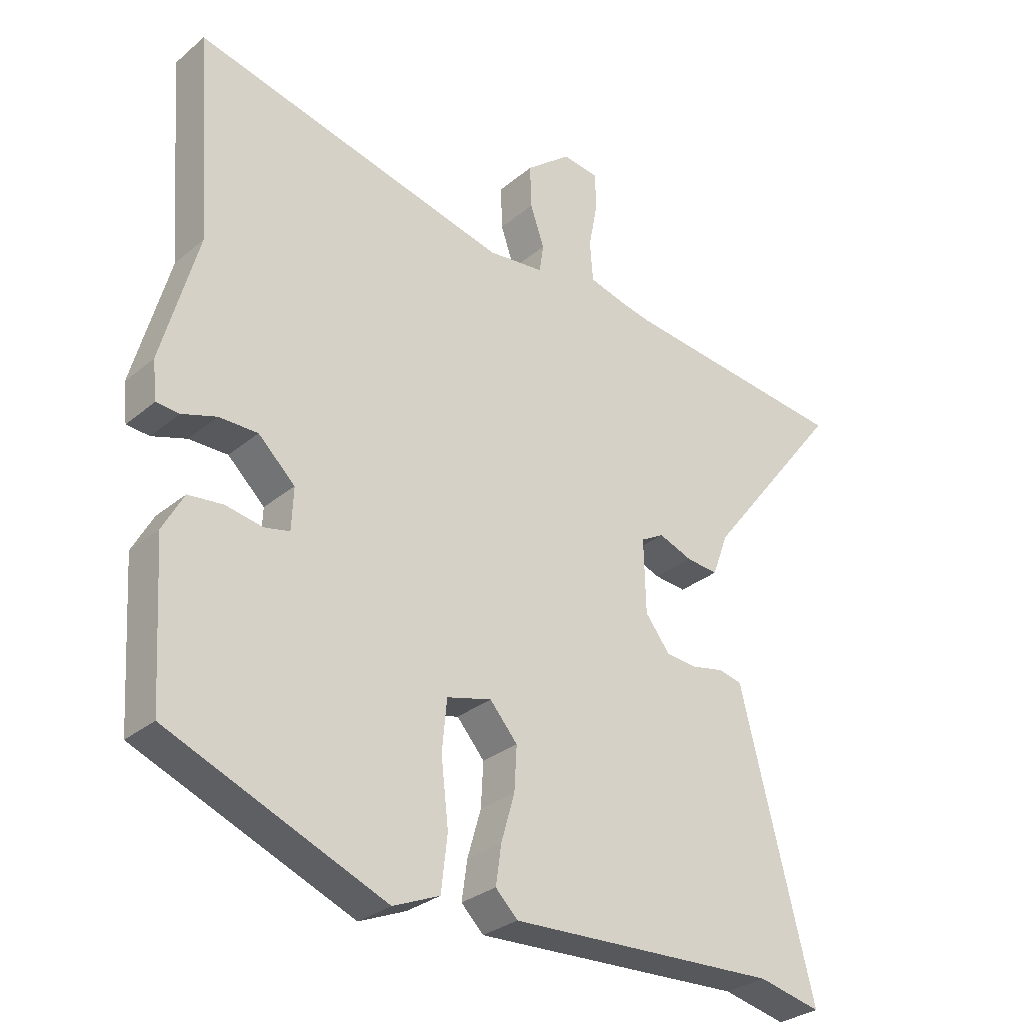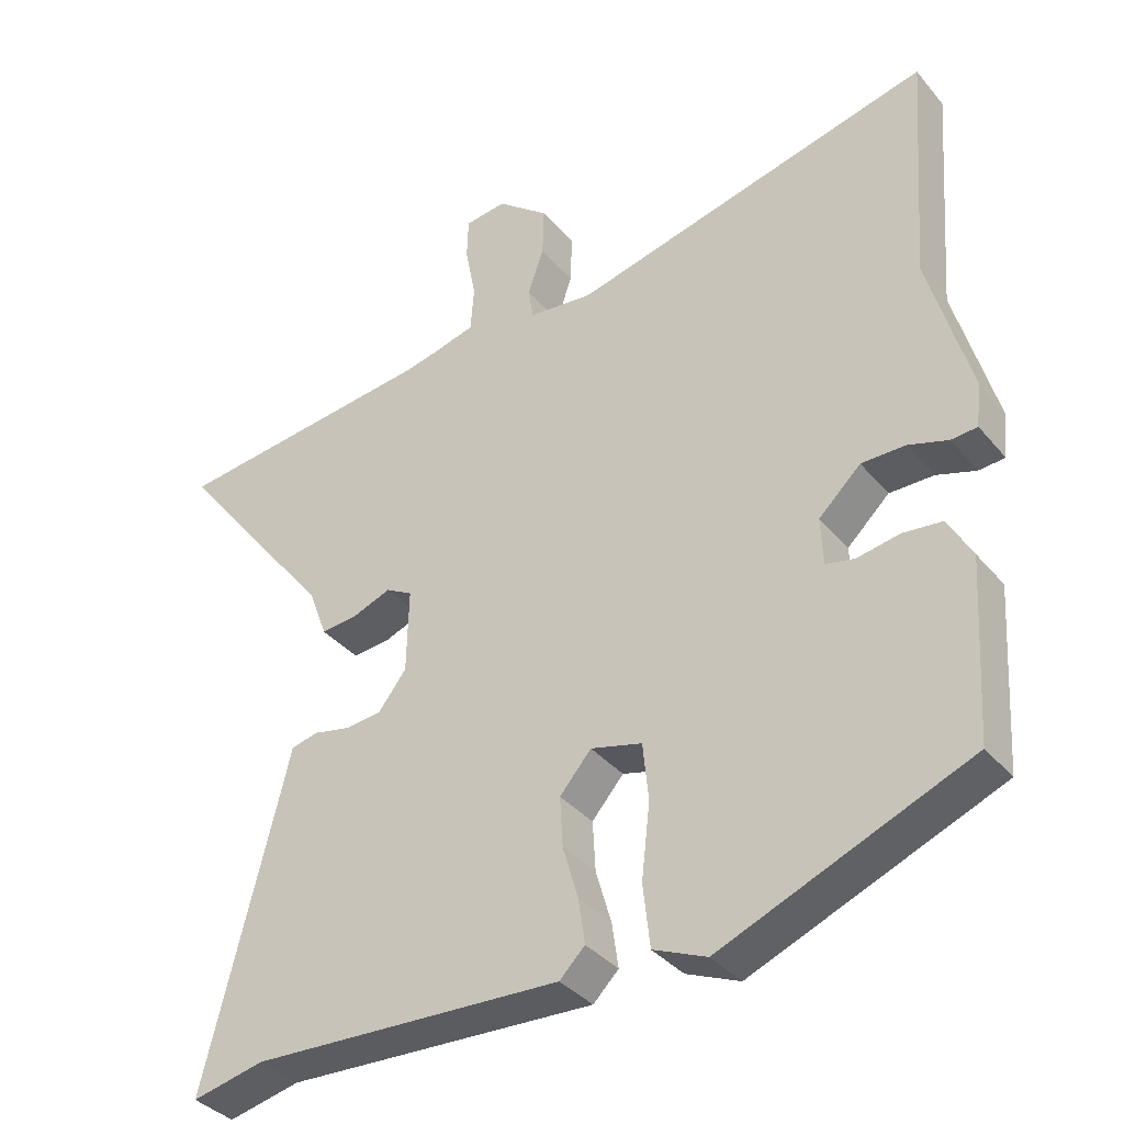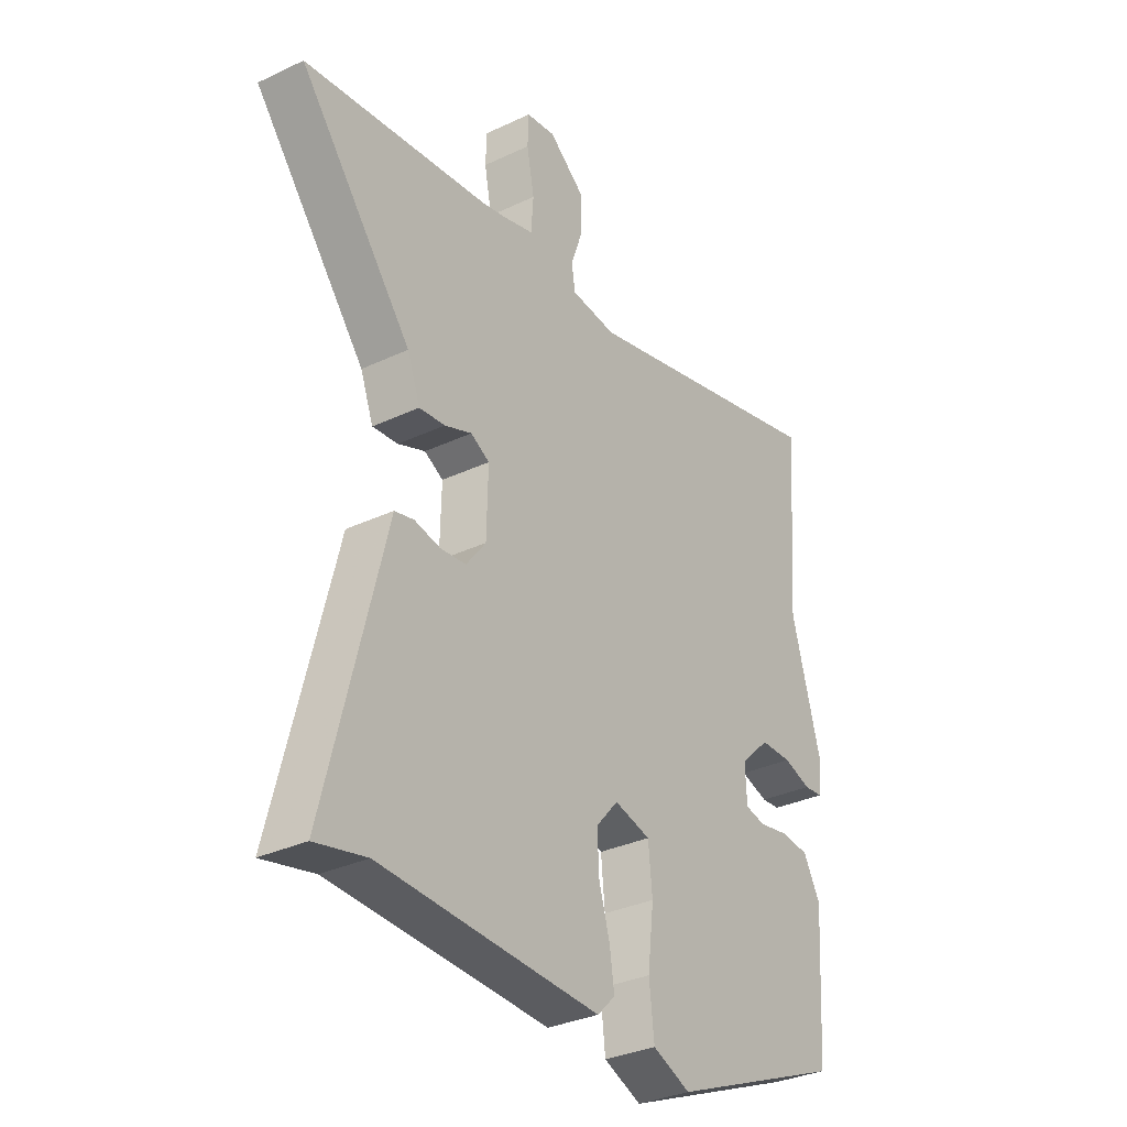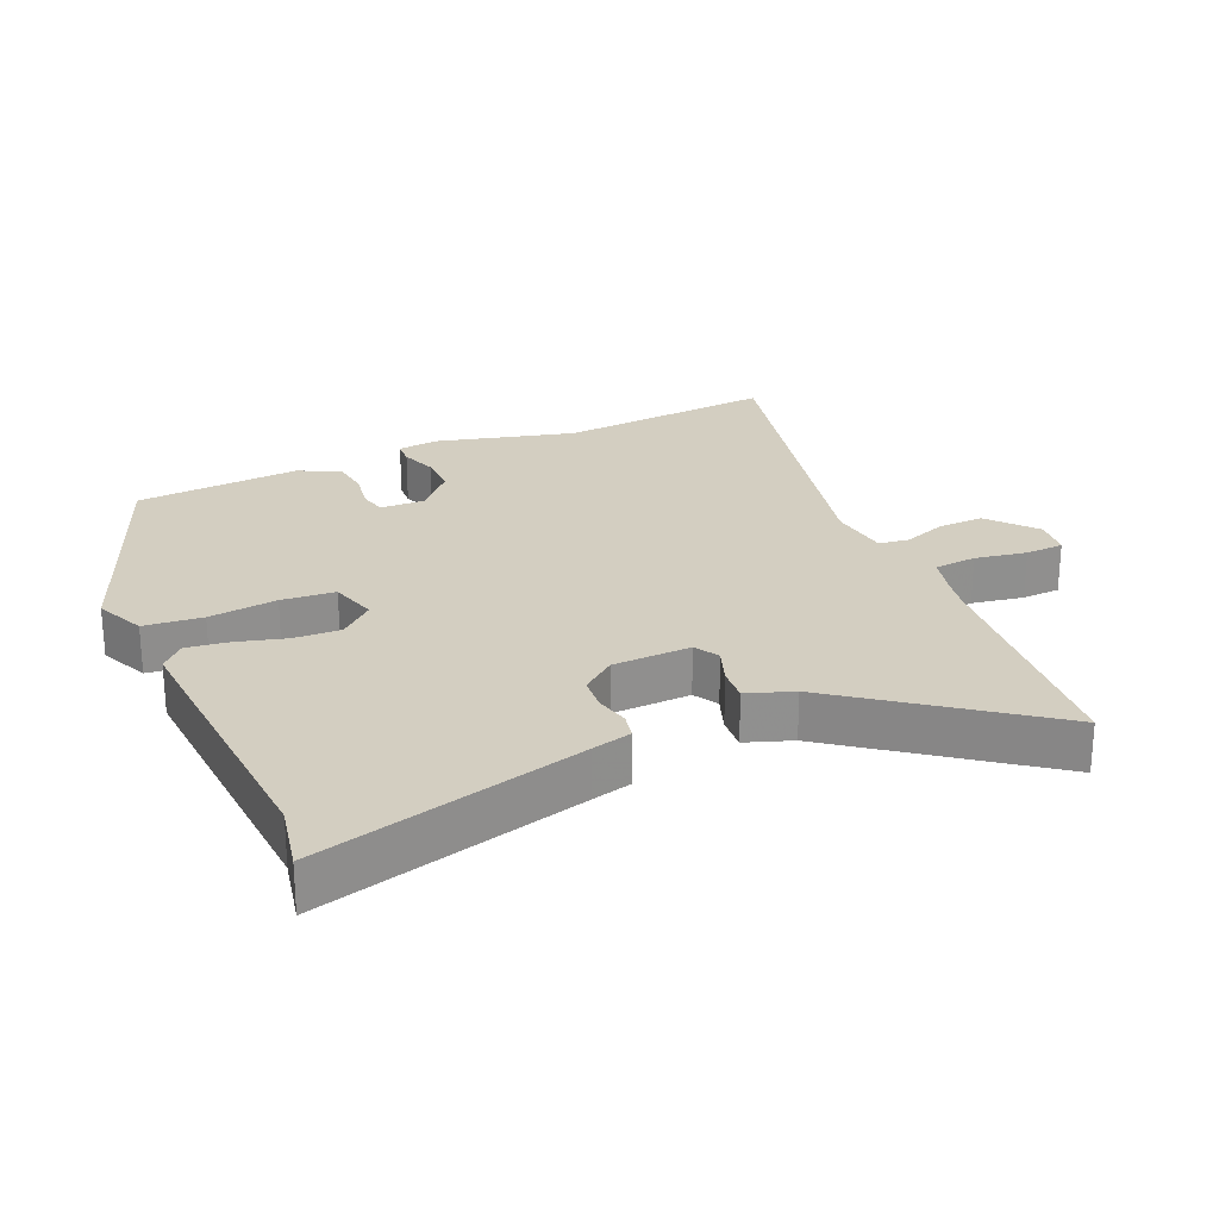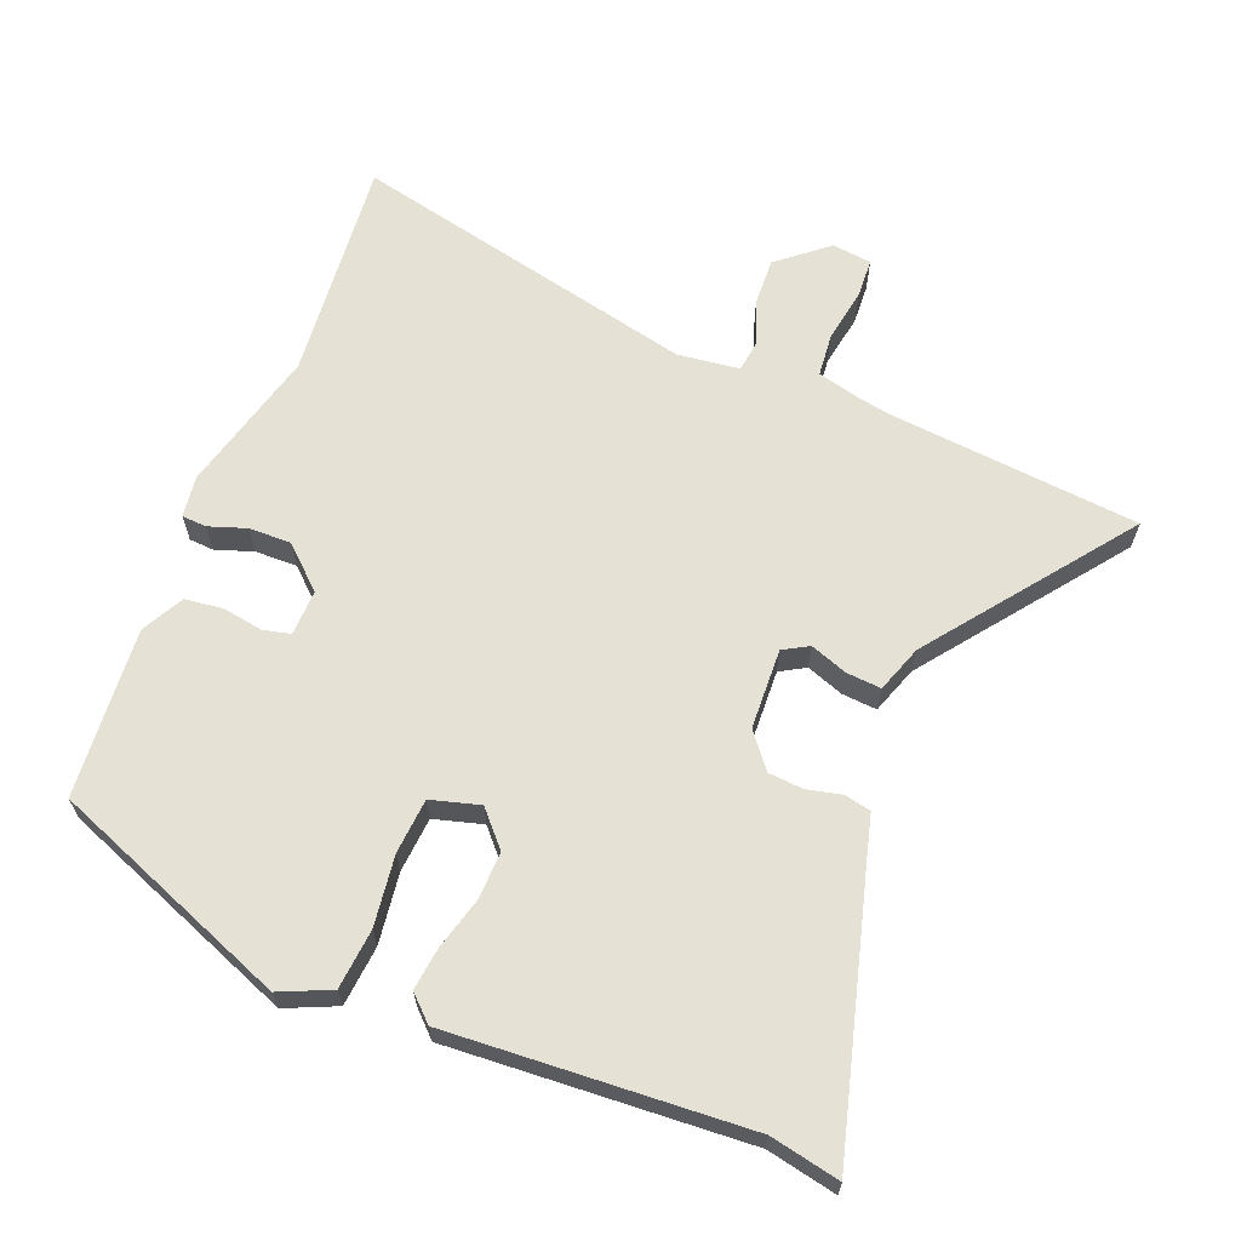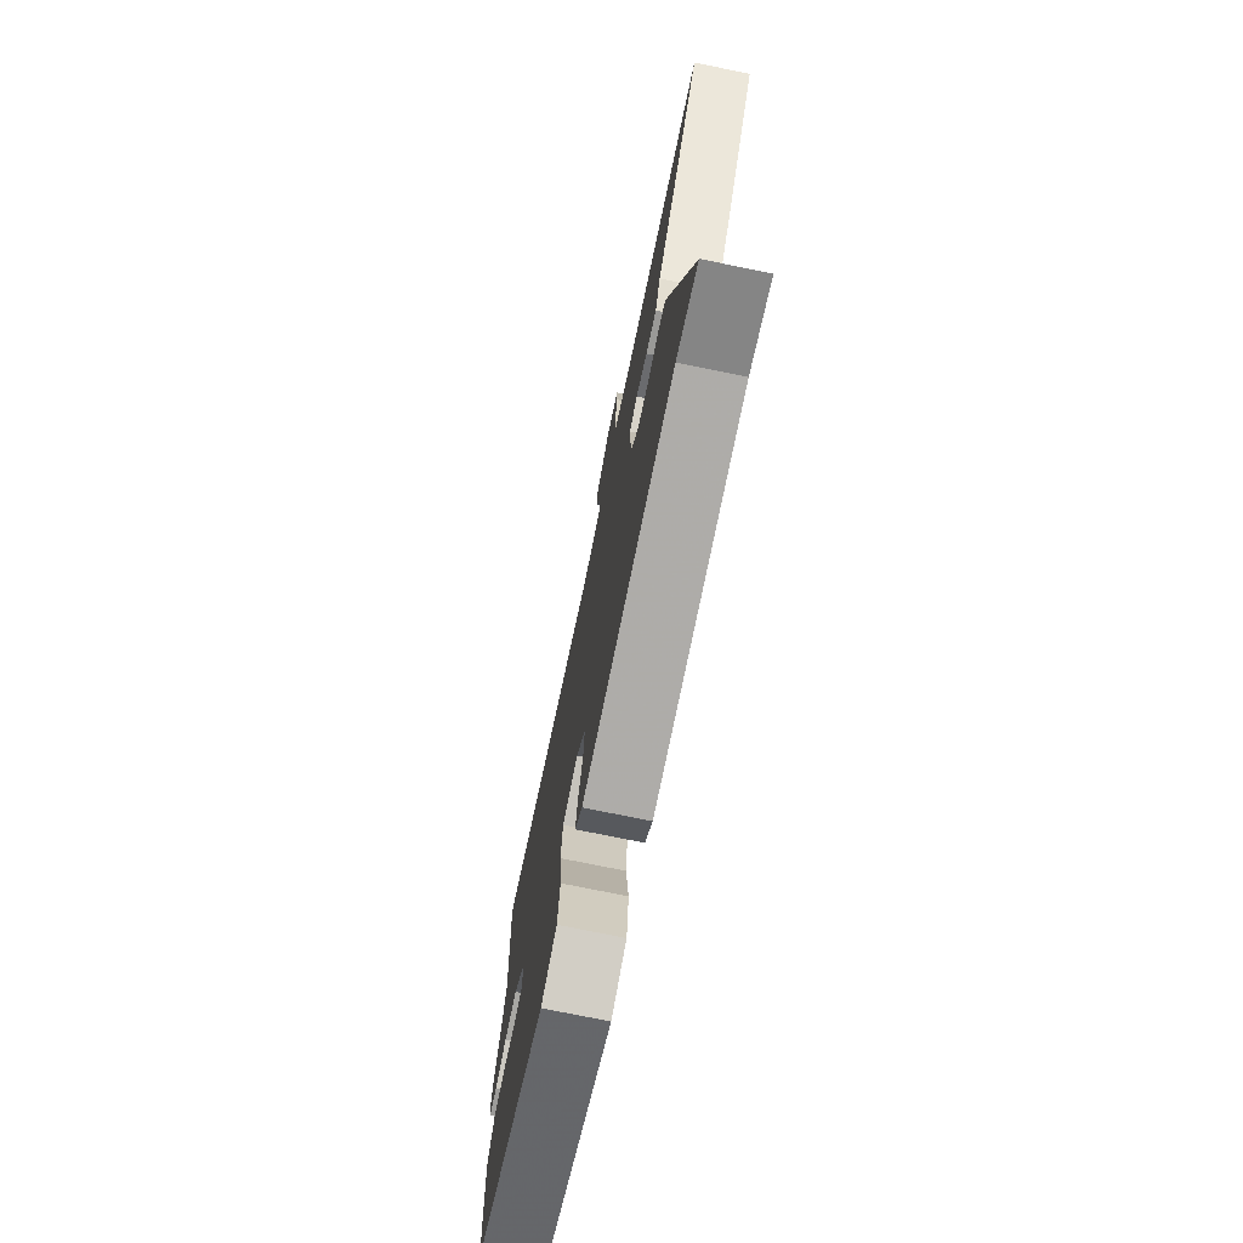
<metadata>
{"format":"obj","ext":"obj","renderer":"f3d","projection":"perspective","resolution":1024,"background":"white","views":[{"elev":-29.8,"azim":140.3,"up":"+Z"},{"elev":-36.3,"azim":34.4,"up":"+Z"},{"elev":-32.5,"azim":-56.6,"up":"+Z"},{"elev":24.9,"azim":-114.7,"up":"+Y"},{"elev":64.5,"azim":-159.3,"up":"+Y"},{"elev":-74.4,"azim":-101.6,"up":"+Z"}]}
</metadata>
<code>
v 0.51 0.07 0.634
v 0.485 0.07 0.301
v 0.544 0.07 0.088
v 0.537 0.07 0.026
v 0.5 0.07 0.023
v 0.444 0.07 0.041
v 0.381 0.07 0.041
v 0.321 0.07 -0.016
v 0.324 0.07 -0.084
v 0.365 0.07 -0.093
v 0.425 0.07 -0.082
v 0.482 0.07 -0.088
v 0.516 0.07 -0.15
v 0.5 0.07 -0.403
v 0.147 0.07 -0.548
v 0.071 0.07 -0.516
v 0.061 0.07 -0.427
v 0.073 0.07 -0.322
v 0.065 0.07 -0.24
v -0.008 0.07 -0.221
v -0.053 0.07 -0.273
v -0.049 0.07 -0.344
v -0.027 0.07 -0.42
v -0.018 0.07 -0.483
v -0.054 0.07 -0.519
v -0.496 0.07 -0.499
v -0.599 0.07 -0.522
v -0.495 0.07 -0.112
v -0.48 0.07 -0.051
v -0.441 0.07 -0.042
v -0.389 0.07 -0.053
v -0.337 0.07 -0.048
v -0.297 0.07 0.004
v -0.294 0.07 0.124
v -0.332 0.07 0.145
v -0.387 0.07 0.124
v -0.439 0.07 0.119
v -0.465 0.07 0.189
v -0.692 0.07 0.478
v -0.317 0.07 0.521
v -0.269 0.07 0.531
v -0.206 0.07 0.548
v -0.201 0.07 0.613
v -0.216 0.07 0.692
v -0.214 0.07 0.751
v -0.155 0.07 0.759
v -0.081 0.07 0.7
v -0.083 0.07 0.629
v -0.106 0.07 0.563
v -0.099 0.07 0.517
v -0.007 0.07 0.507
v 0.51 0 0.634
v 0.485 0 0.301
v 0.544 0 0.088
v 0.537 0 0.026
v 0.5 0 0.023
v 0.444 0 0.041
v 0.381 0 0.041
v 0.321 0 -0.016
v 0.324 0 -0.084
v 0.365 0 -0.093
v 0.425 0 -0.082
v 0.482 0 -0.088
v 0.516 0 -0.15
v 0.5 0 -0.403
v 0.147 0 -0.548
v 0.071 0 -0.516
v 0.061 0 -0.427
v 0.073 0 -0.322
v 0.065 0 -0.24
v -0.008 0 -0.221
v -0.053 0 -0.273
v -0.049 0 -0.344
v -0.027 0 -0.42
v -0.018 0 -0.483
v -0.054 0 -0.519
v -0.496 0 -0.499
v -0.599 0 -0.522
v -0.495 0 -0.112
v -0.48 0 -0.051
v -0.441 0 -0.042
v -0.389 0 -0.053
v -0.337 0 -0.048
v -0.297 0 0.004
v -0.294 0 0.124
v -0.332 0 0.145
v -0.387 0 0.124
v -0.439 0 0.119
v -0.465 0 0.189
v -0.692 0 0.478
v -0.317 0 0.521
v -0.269 0 0.531
v -0.206 0 0.548
v -0.201 0 0.613
v -0.216 0 0.692
v -0.214 0 0.751
v -0.155 0 0.759
v -0.081 0 0.7
v -0.083 0 0.629
v -0.106 0 0.563
v -0.099 0 0.517
v -0.007 0 0.507
f 46 47 48 49
f 46 49 50
f 43 44 45 46
f 42 43 46 50
f 41 42 50
f 40 41 50 51
f 38 39 40 51
f 35 36 37 38
f 28 29 30 31
f 26 27 28 31
f 26 31 32
f 25 26 32 33
f 22 23 24 25
f 21 22 25 33
f 15 16 17 18
f 15 18 19
f 14 15 19
f 13 14 19
f 10 11 12 13
f 9 10 13 19
f 8 9 19 20
f 3 4 5 6
f 2 3 6 7
f 35 38 51 1
f 20 21 33 34
f 7 8 20 34
f 7 34 35
f 1 2 7 35
f 100 99 98 97
f 101 100 97
f 97 96 95 94
f 101 97 94 93
f 101 93 92
f 102 101 92 91
f 102 91 90 89
f 89 88 87 86
f 82 81 80 79
f 82 79 78 77
f 83 82 77
f 84 83 77 76
f 76 75 74 73
f 84 76 73 72
f 69 68 67 66
f 70 69 66
f 70 66 65
f 70 65 64
f 64 63 62 61
f 70 64 61 60
f 71 70 60 59
f 57 56 55 54
f 58 57 54 53
f 52 102 89 86
f 85 84 72 71
f 85 71 59 58
f 86 85 58
f 86 58 53 52
f 1 52 53 2
f 2 53 54 3
f 3 54 55 4
f 4 55 56 5
f 5 56 57 6
f 6 57 58 7
f 7 58 59 8
f 8 59 60 9
f 9 60 61 10
f 10 61 62 11
f 11 62 63 12
f 12 63 64 13
f 13 64 65 14
f 14 65 66 15
f 15 66 67 16
f 16 67 68 17
f 17 68 69 18
f 18 69 70 19
f 19 70 71 20
f 20 71 72 21
f 21 72 73 22
f 22 73 74 23
f 23 74 75 24
f 24 75 76 25
f 25 76 77 26
f 26 77 78 27
f 27 78 79 28
f 28 79 80 29
f 29 80 81 30
f 30 81 82 31
f 31 82 83 32
f 32 83 84 33
f 33 84 85 34
f 34 85 86 35
f 35 86 87 36
f 36 87 88 37
f 37 88 89 38
f 38 89 90 39
f 39 90 91 40
f 40 91 92 41
f 41 92 93 42
f 42 93 94 43
f 43 94 95 44
f 44 95 96 45
f 45 96 97 46
f 46 97 98 47
f 47 98 99 48
f 48 99 100 49
f 49 100 101 50
f 50 101 102 51
f 51 102 52 1

</code>
